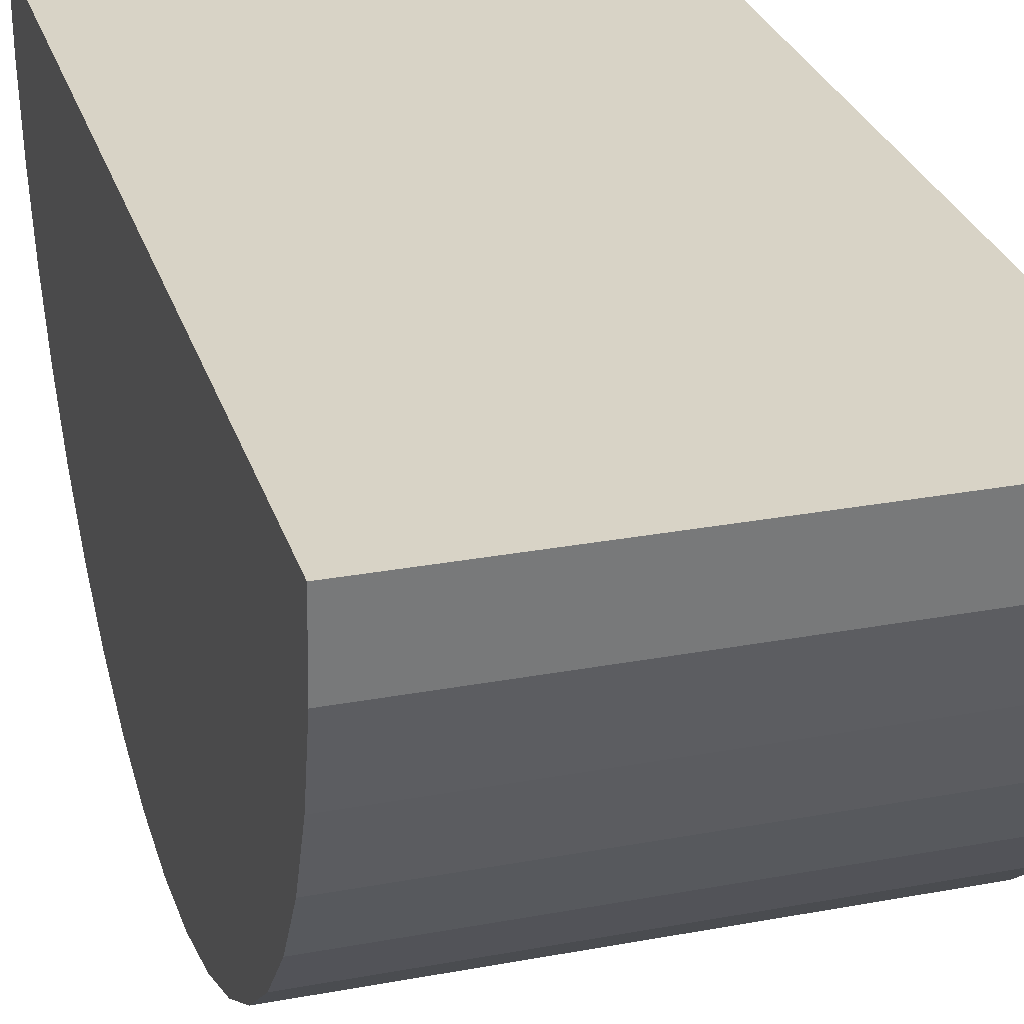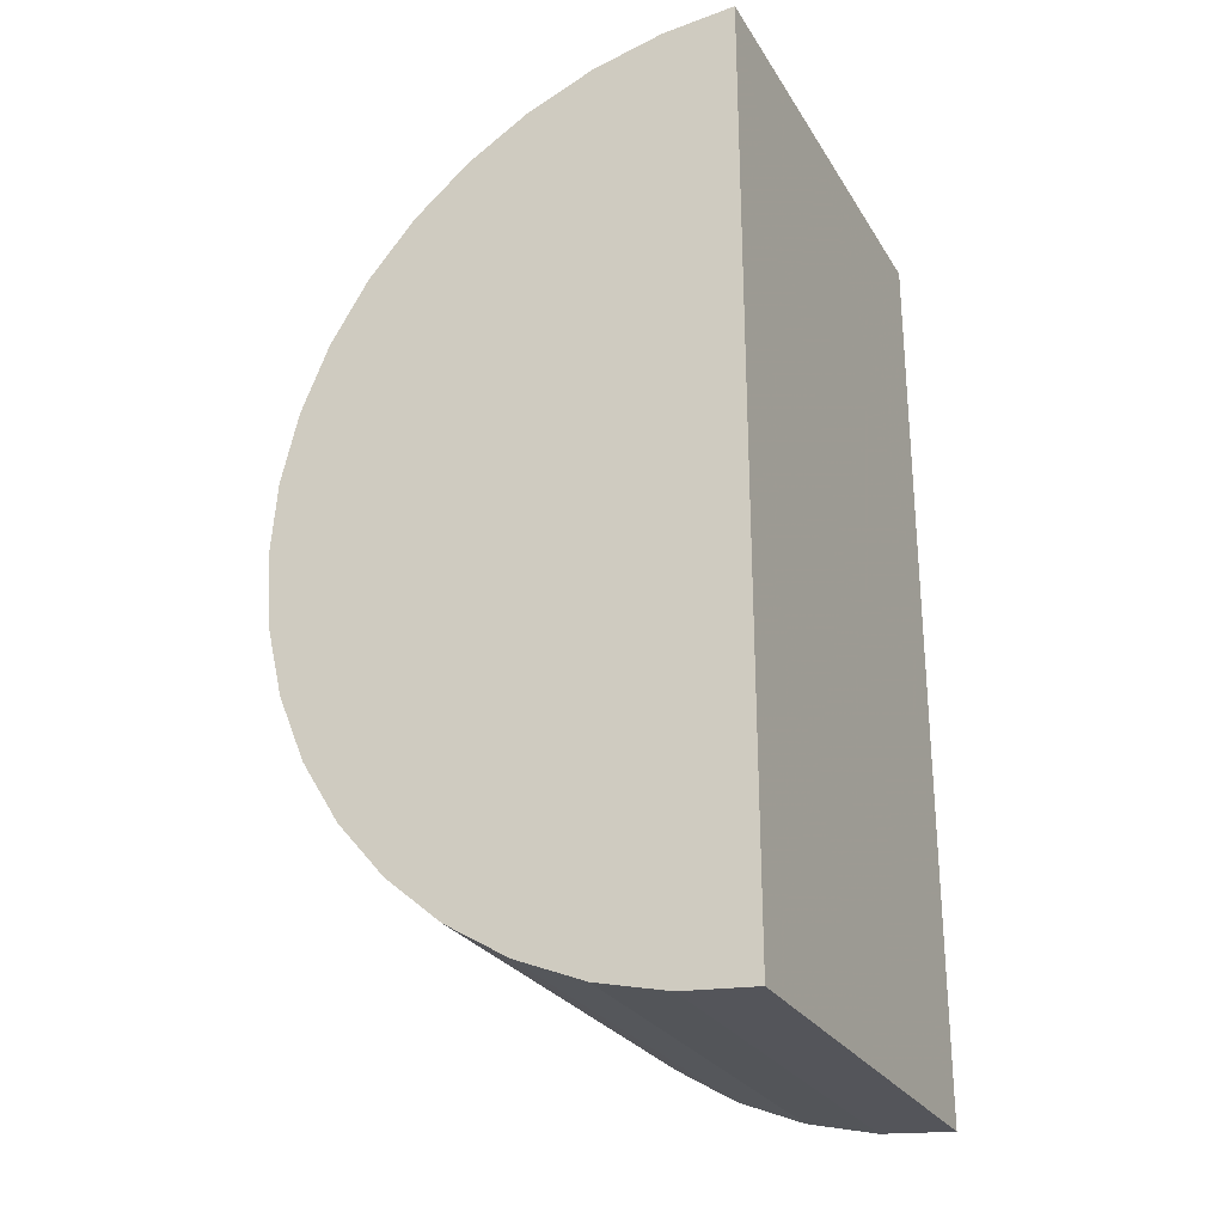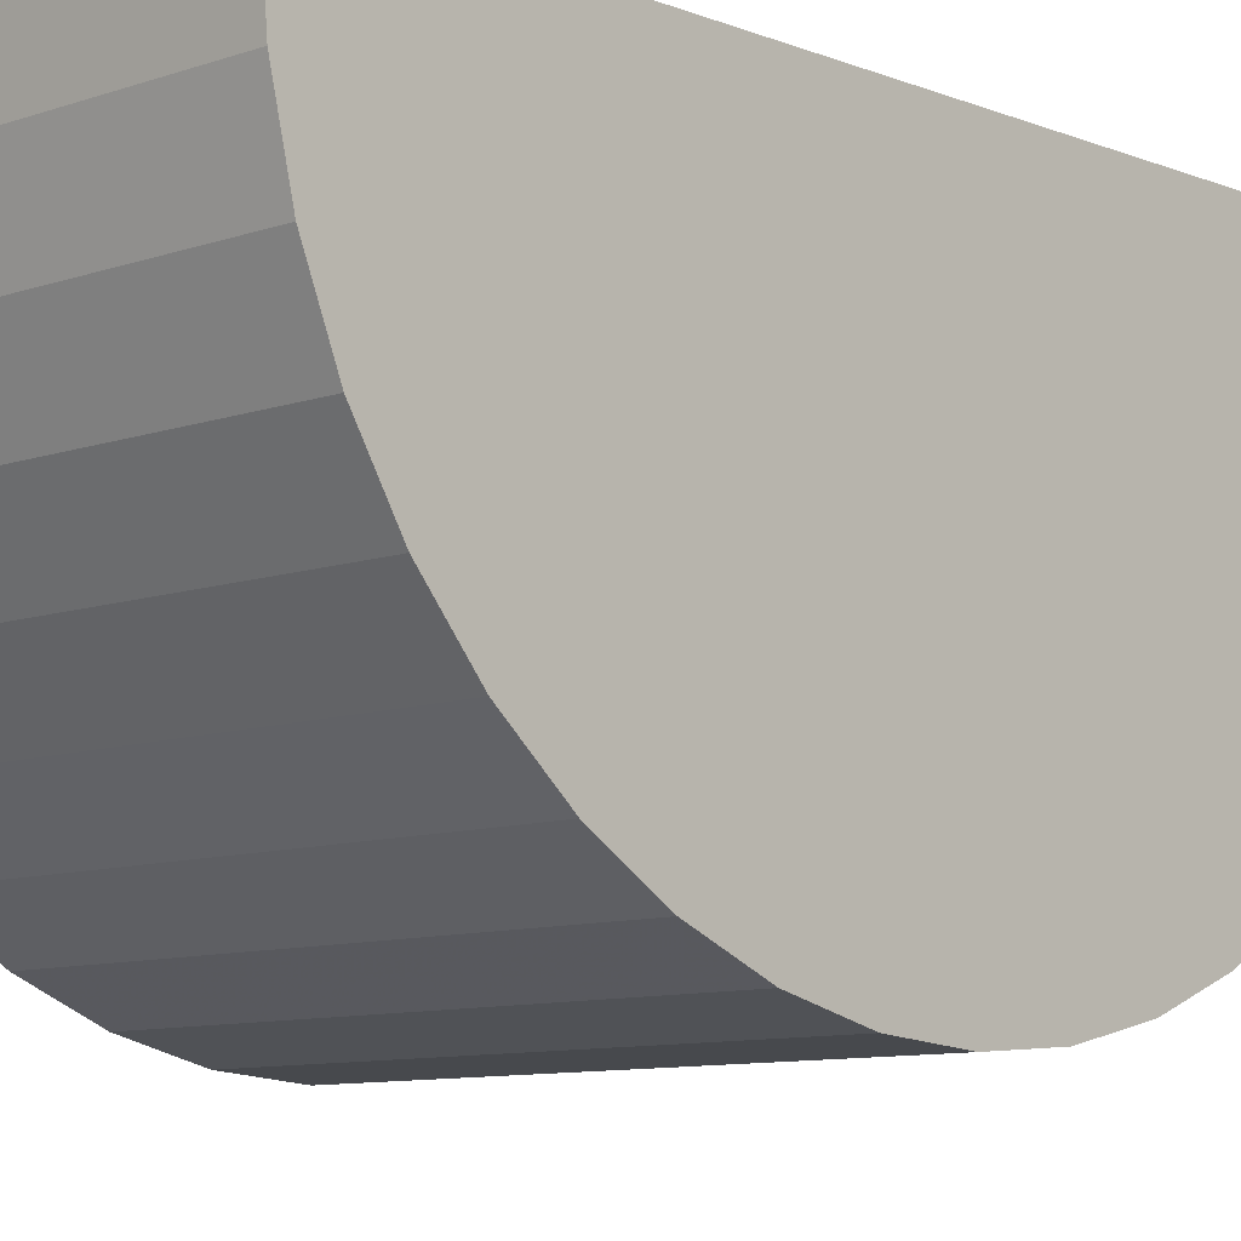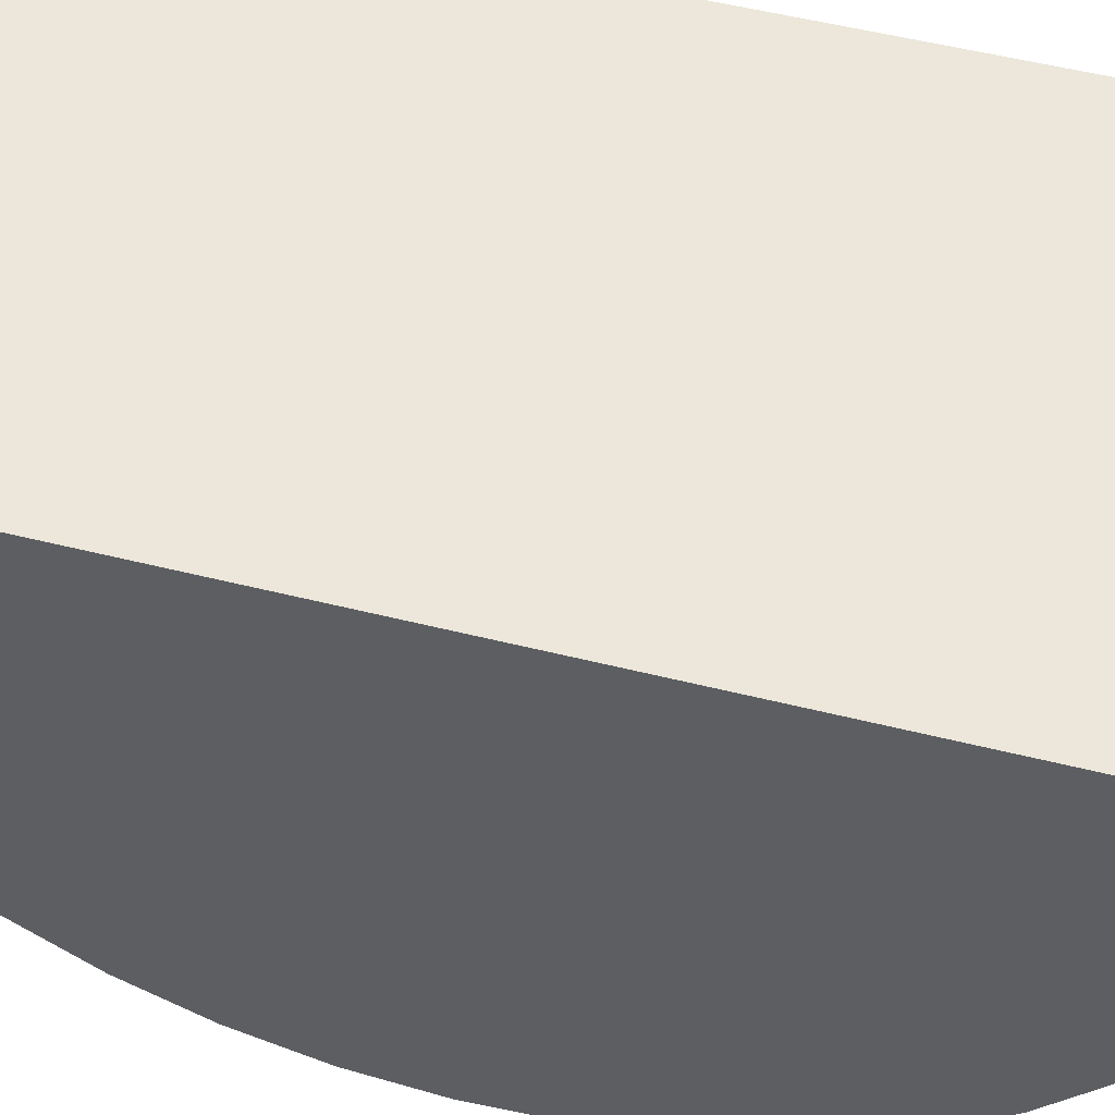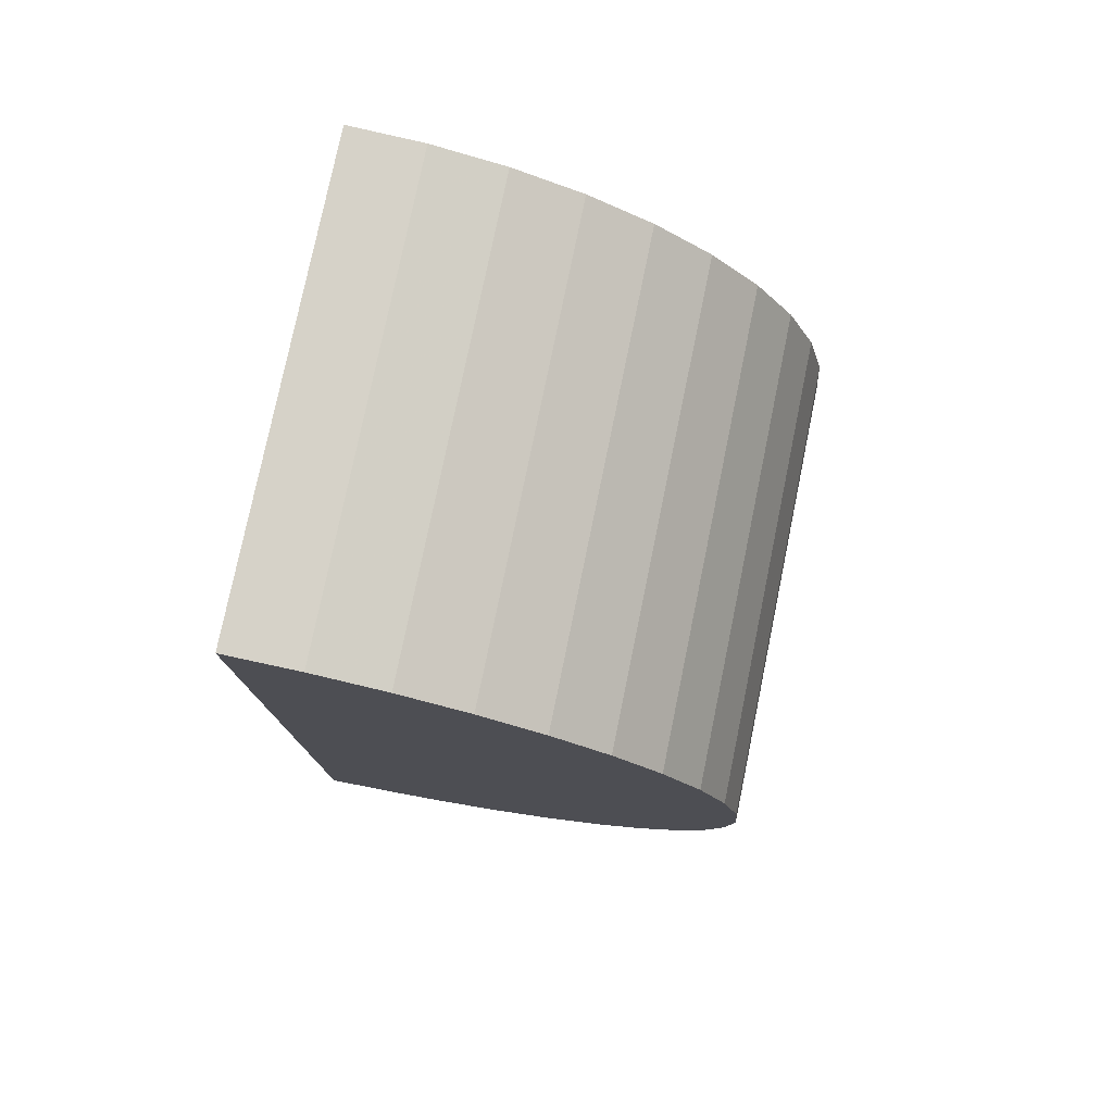
<metadata>
{"format":"obj","ext":"obj","renderer":"f3d","projection":"perspective","resolution":1024,"background":"white","views":[{"elev":27.8,"azim":164.1,"up":"+Y"},{"elev":-26.9,"azim":115.0,"up":"+Z"},{"elev":-9.1,"azim":-136.8,"up":"+Y"},{"elev":52.1,"azim":105.2,"up":"+Y"},{"elev":77.7,"azim":-78.4,"up":"+Z"}]}
</metadata>
<code>
v 0.125 -0.04045 0.02939
v 0.125 -0.03535 0.03535
v 0.1229 -0.03773 -0.03257
v 0.125 -0.003911 0.04969
v 0.125 -0.02939 0.04045
v 0.1251 -0.004318 -0.04966
v 0.1242 -0.0379 0.03237
v 0.1251 -0.02606 0.04249
v 0.15 0 0.02652
v 0.125 0 -0.05
v 0.125 -0.04455 -0.0227
v 0.1241 -0.03237 0.0379
v 0.1251 -0.01907 0.04606
v 0.1 0 -0.02815
v 0.125 -0.01545 -0.04755
v 0.1251 -0.04605 -0.01909
v 0.125 -0.01545 0.04755
v 0.1139 0 -0.02577
v 0.125 0 0.05
v 0.1148 -0.02602 -0.04252
v 0.1357 0 -0.02585
v 0.15 -0.05 -4.263e-09
v 0.1 -0.04045 0.02939
v 0.15 -0.04938 0.007822
v 0.1 -0.04455 0.0227
v 0.15 -0.04755 0.01545
v 0.15 -0.01267 0.01196
v 0.1 -0.04755 0.01545
v 0.1 -0.01978 -0.001858
v 0.15 -0.04455 0.0227
v 0.15 -0.03815 -0.005529
v 0.1 -0.04938 0.007822
v 0.1352 -0.03239 -0.03788
v 0.15 -0.02287 -0.02508
v 0.1 -0.02511 0.01499
v 0.15 -0.04045 0.02939
v 0.1251 -0.04229 0.02639
v 0.15 -0.01994 -0.000719
v 0.1247 0 -9.077e-05
v 0.1 -0.04938 -0.007822
v 0.1 -0.0375 -0.002584
v 0.15 -0.02939 0.04045
v 0.1 -0.01943 0.03429
v 0.1 -0.04755 -0.01545
v 0.15 -0.03174 0.01776
v 0.15 -0.0227 0.04455
v 0.15 -0.03535 0.03535
v 0.15 0 -0.001672
v 0.1 -0.01545 -0.04755
v 0.125 -0.03535 -0.03535
v 0.1357 0 0.02519
v 0.1 -0.05 -0
v 0.1 0 -0.001174
v 0.1 -0.04045 -0.02939
v 0.15 -0.01545 0.04755
v 0.1 -0.0227 -0.04455
v 0.125 -0.0227 -0.04455
v 0.125 -0.04755 -0.01545
v 0.15 -0.04938 -0.007822
v 0.125 -0.01908 -0.04605
v 0.124 -0.0425 -0.02604
v 0.15 -0.04755 -0.01545
v 0.1165 -0.01156 -0.04849
v 0.125 -0.0227 0.04455
v 0.15 -0.04455 -0.0227
v 0.125 -0.007822 -0.04938
v 0.125 -0.05 8.128e-10
v 0.15 -0.04045 -0.02939
v 0.15 -0.01615 0.03198
v 0.1 0 0.05
v 0.125 -0.04938 -0.007822
v 0.1162 -0.04847 -0.01162
v 0.15 -0.03535 -0.03535
v 0.1 -0.01828 -0.03508
v 0.1 0 -0.05
v 0.1249 -0.04605 0.01909
v 0.15 -0.02939 -0.04045
v 0.15 -0.0227 -0.04455
v 0.125 -0.04045 -0.02939
v 0.1 0 0.02734
v 0.1 -0.02939 -0.04045
v 0.15 -0.007822 0.04938
v 0.1 -0.03535 -0.03535
v 0.125 -0.007822 0.04938
v 0.1 -0.03535 0.03535
v 0.125 -0.04938 0.007822
v 0.1 -0.04455 -0.0227
v 0.1205 -0.04962 -0.004879
v 0.1 -0.02939 0.04045
v 0.125 -0.04755 0.01545
v 0.1 -0.0227 0.04455
v 0.1249 -0.04969 0.003899
v 0.1 -0.01545 0.04755
v 0.125 -0.04455 0.0227
v 0.15 -0.01545 -0.04755
v 0.1249 -0.04847 0.01165
v 0.1 -0.007822 0.04938
v 0.1251 -0.01165 0.04847
v 0.15 -0.007822 -0.04938
v 0.15 0 -0.03127
v 0.15 -0 -0.05
v 0.1144 0 0.02537
v 0.1 -0.007822 -0.04938
v 0.125 -0.02939 -0.04045
v 0.1 -0.02199 -0.01714
v 0.15 0 0.05
f 30 76 26
f 71 59 88
f 99 66 6
f 63 66 15
f 95 15 99
f 104 81 20
f 68 79 73
f 61 79 11
f 7 1 2
f 79 54 3
f 83 3 54
f 106 4 82
f 42 5 47
f 42 8 5
f 85 23 7
f 89 8 91
f 5 8 89
f 15 95 60
f 103 75 6
f 57 60 78
f 21 10 18
f 65 11 68
f 64 46 13
f 17 13 55
f 53 14 105
f 53 18 14
f 66 99 15
f 15 60 49
f 87 16 44
f 10 101 6
f 11 16 87
f 55 98 17
f 19 106 51
f 77 104 78
f 104 77 33
f 55 82 98
f 84 98 82
f 21 18 39
f 94 37 25
f 86 32 92
f 90 96 26
f 90 26 76
f 67 52 88
f 40 88 52
f 22 24 92
f 86 24 96
f 36 30 45
f 43 97 80
f 68 34 65
f 47 5 2
f 48 39 51
f 46 42 69
f 99 6 101
f 69 27 9
f 100 48 34
f 55 46 69
f 19 4 106
f 45 69 47
f 24 22 31
f 10 6 75
f 38 31 34
f 36 37 30
f 100 21 48
f 84 82 4
f 65 16 11
f 56 49 60
f 40 71 88
f 65 31 62
f 40 41 44
f 2 12 85
f 78 104 57
f 54 87 105
f 73 33 77
f 81 104 83
f 67 92 52
f 82 55 69
f 74 14 103
f 23 35 25
f 50 73 3
f 49 56 74
f 97 43 93
f 61 87 54
f 95 78 60
f 66 103 6
f 103 66 63
f 93 43 91
f 20 57 104
f 36 2 1
f 32 28 41
f 47 2 36
f 34 95 100
f 101 100 99
f 101 10 21
f 36 1 37
f 40 72 71
f 101 21 100
f 42 47 69
f 69 9 82
f 59 62 31
f 89 12 5
f 59 31 22
f 35 29 41
f 67 88 59
f 19 70 4
f 64 91 8
f 40 44 72
f 103 63 49
f 42 46 8
f 45 31 38
f 72 58 71
f 53 39 18
f 28 76 25
f 62 71 58
f 75 18 10
f 43 35 85
f 86 92 24
f 80 102 53
f 75 103 14
f 89 85 12
f 30 37 94
f 93 91 13
f 32 52 92
f 17 98 93
f 53 35 80
f 26 96 24
f 84 97 98
f 87 44 41
f 9 51 106
f 84 4 97
f 26 24 45
f 95 34 78
f 56 57 20
f 17 93 13
f 59 71 62
f 73 34 68
f 41 105 87
f 106 82 9
f 70 19 102
f 48 51 9
f 46 55 13
f 90 76 28
f 39 53 102
f 31 45 24
f 34 48 38
f 83 50 3
f 41 28 35
f 25 35 28
f 65 62 16
f 1 23 37
f 14 18 75
f 97 4 70
f 47 36 45
f 73 50 33
f 57 56 60
f 58 44 16
f 70 80 97
f 94 76 30
f 11 87 61
f 56 20 81
f 29 105 41
f 94 25 76
f 30 26 45
f 103 49 74
f 22 67 59
f 23 25 37
f 56 81 74
f 32 41 52
f 31 65 34
f 54 105 83
f 38 27 45
f 78 34 77
f 12 2 5
f 99 100 95
f 102 51 39
f 74 105 14
f 83 104 50
f 74 83 105
f 89 43 85
f 33 50 104
f 23 85 35
f 48 9 27
f 43 80 35
f 68 11 79
f 21 39 48
f 15 49 63
f 29 35 53
f 1 7 23
f 40 52 41
f 90 28 96
f 77 34 73
f 3 73 79
f 58 16 62
f 93 98 97
f 91 43 89
f 105 29 53
f 27 38 48
f 85 7 2
f 27 69 45
f 80 70 102
f 51 102 19
f 79 61 54
f 86 96 32
f 64 13 91
f 32 96 28
f 81 83 74
f 64 8 46
f 67 22 92
f 58 72 44

</code>
